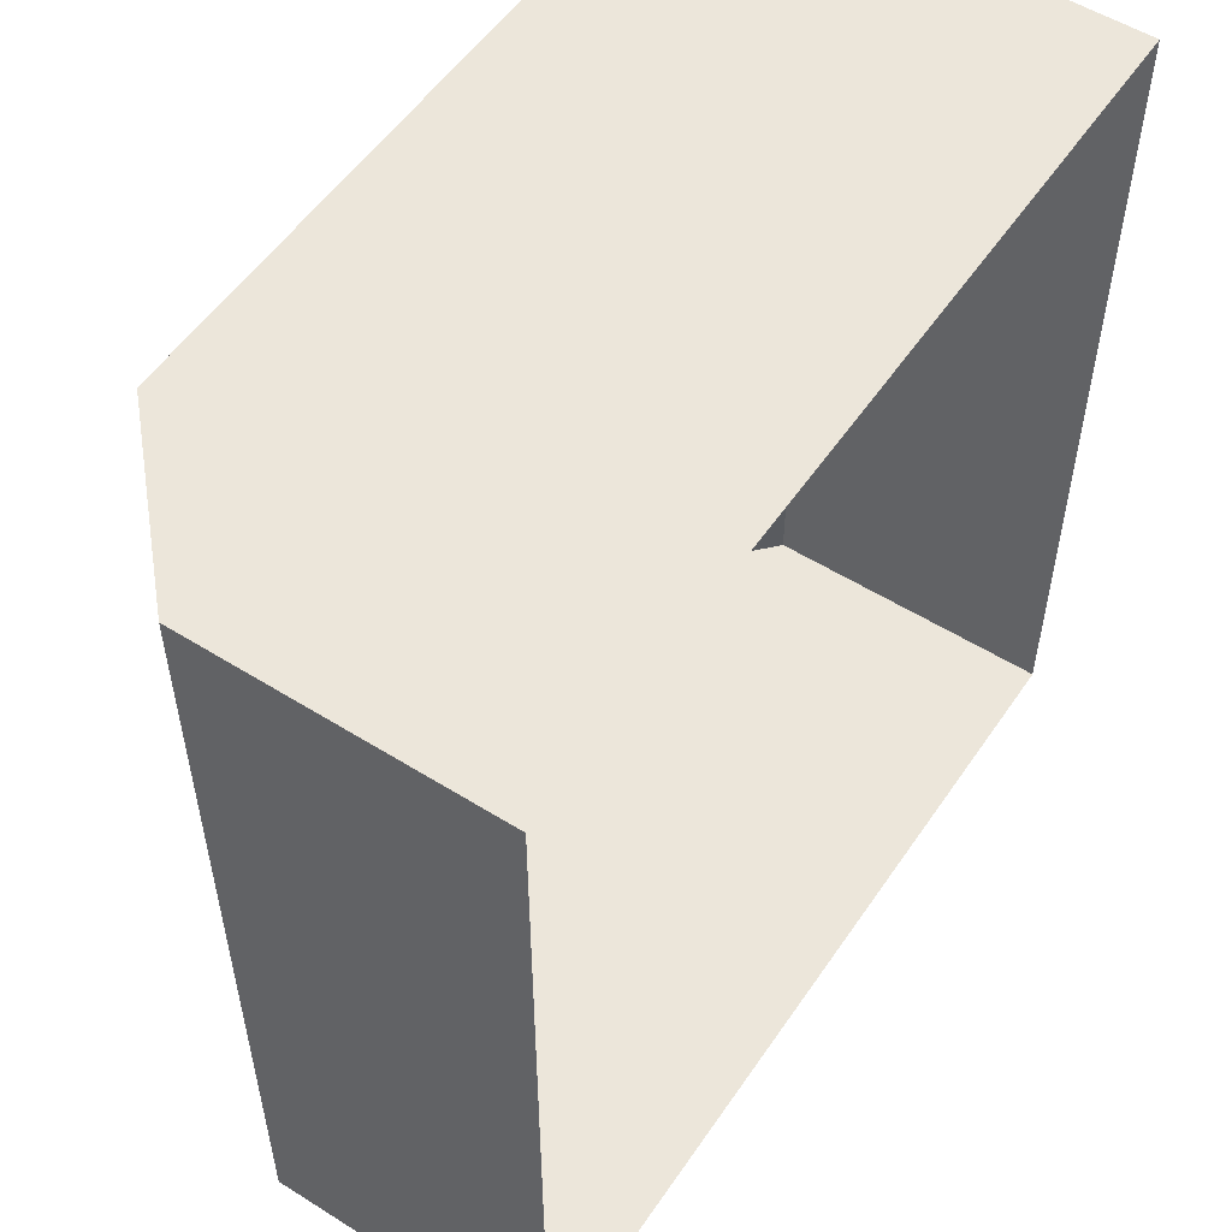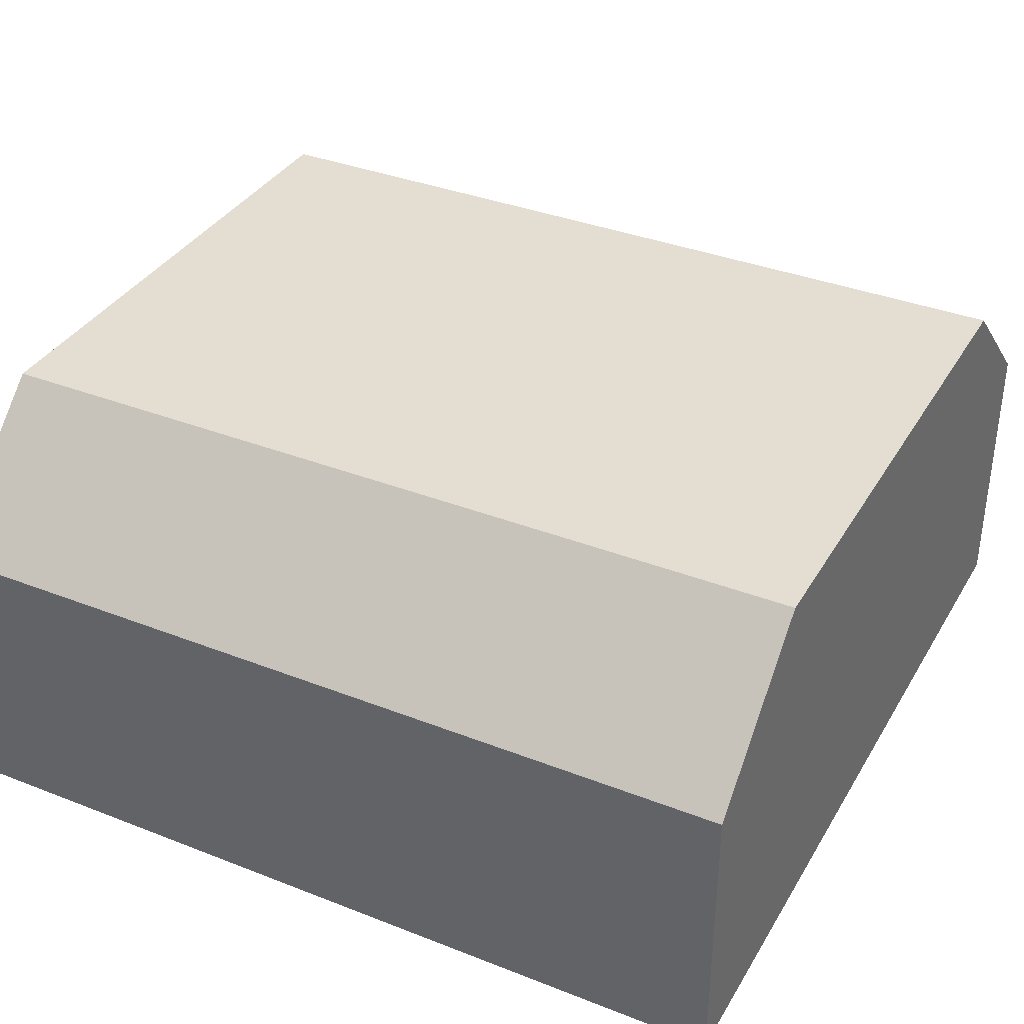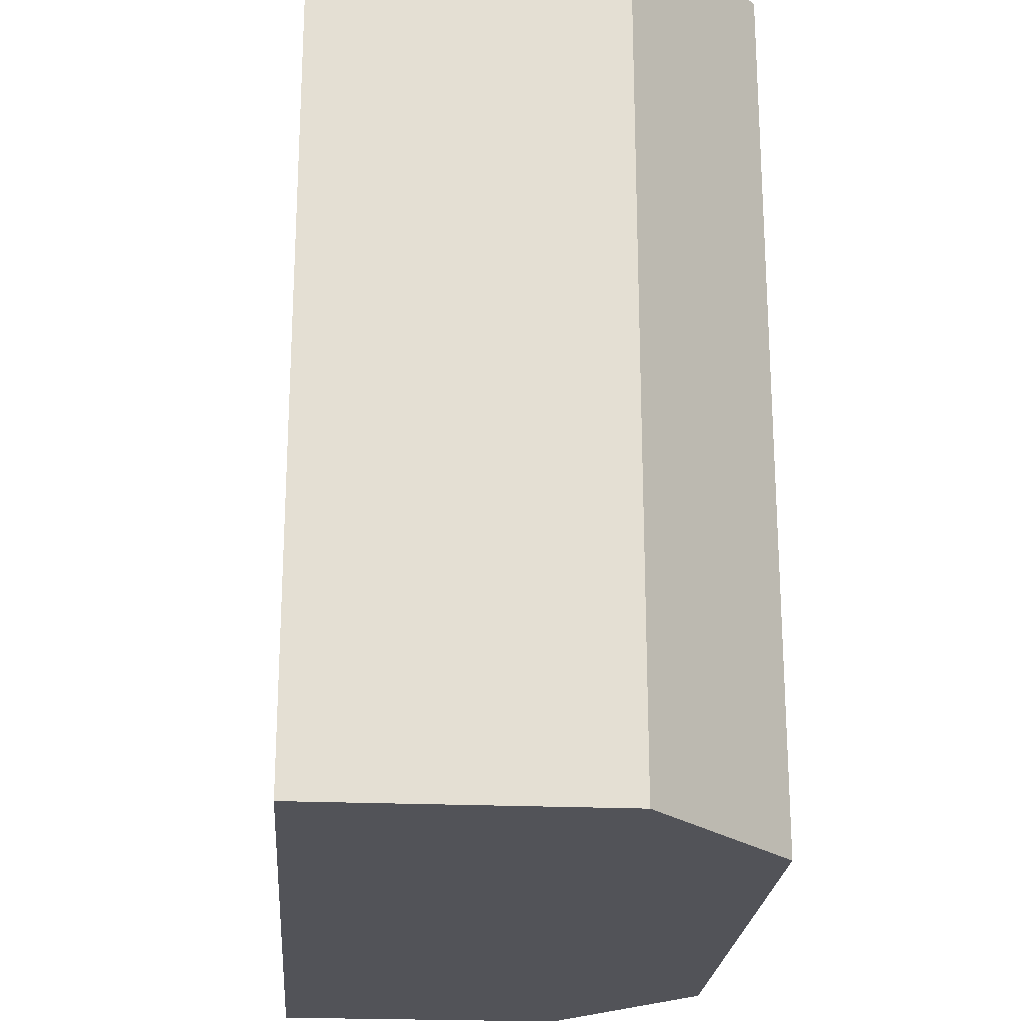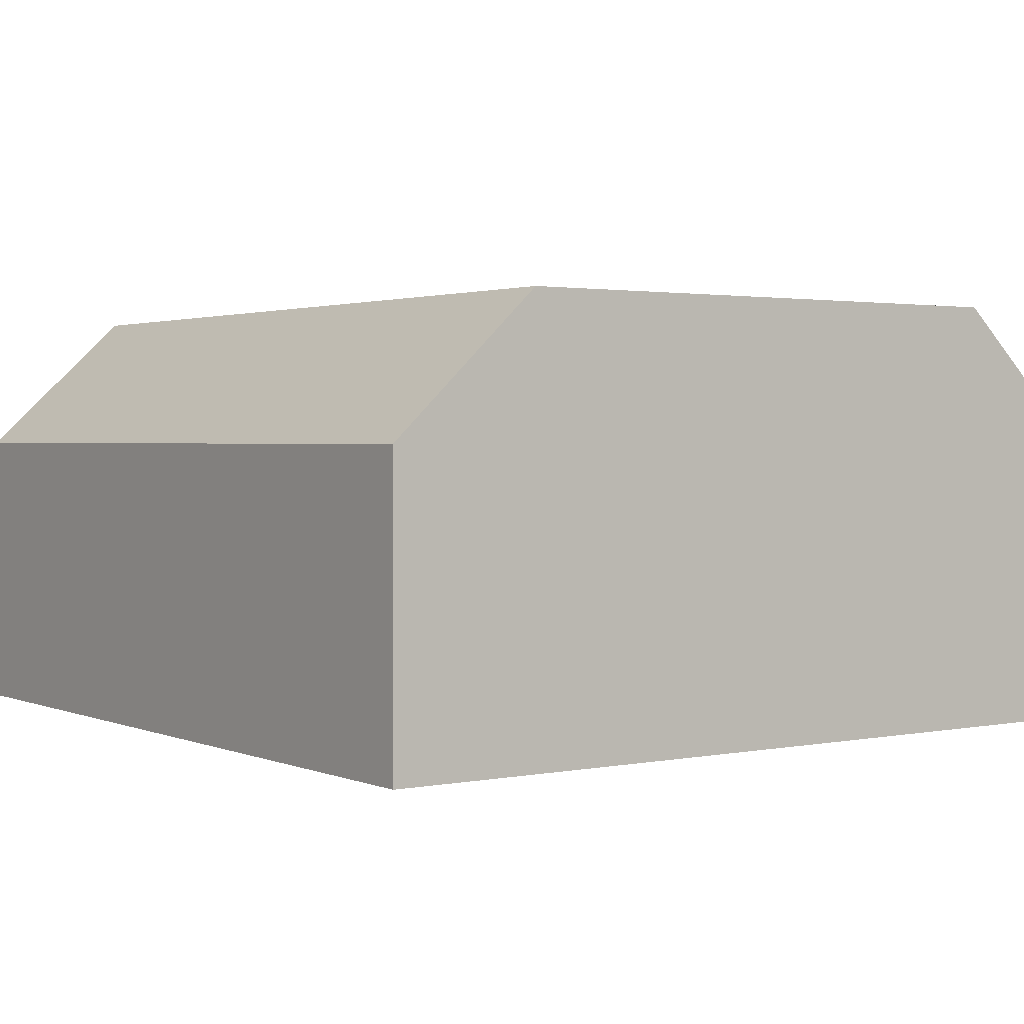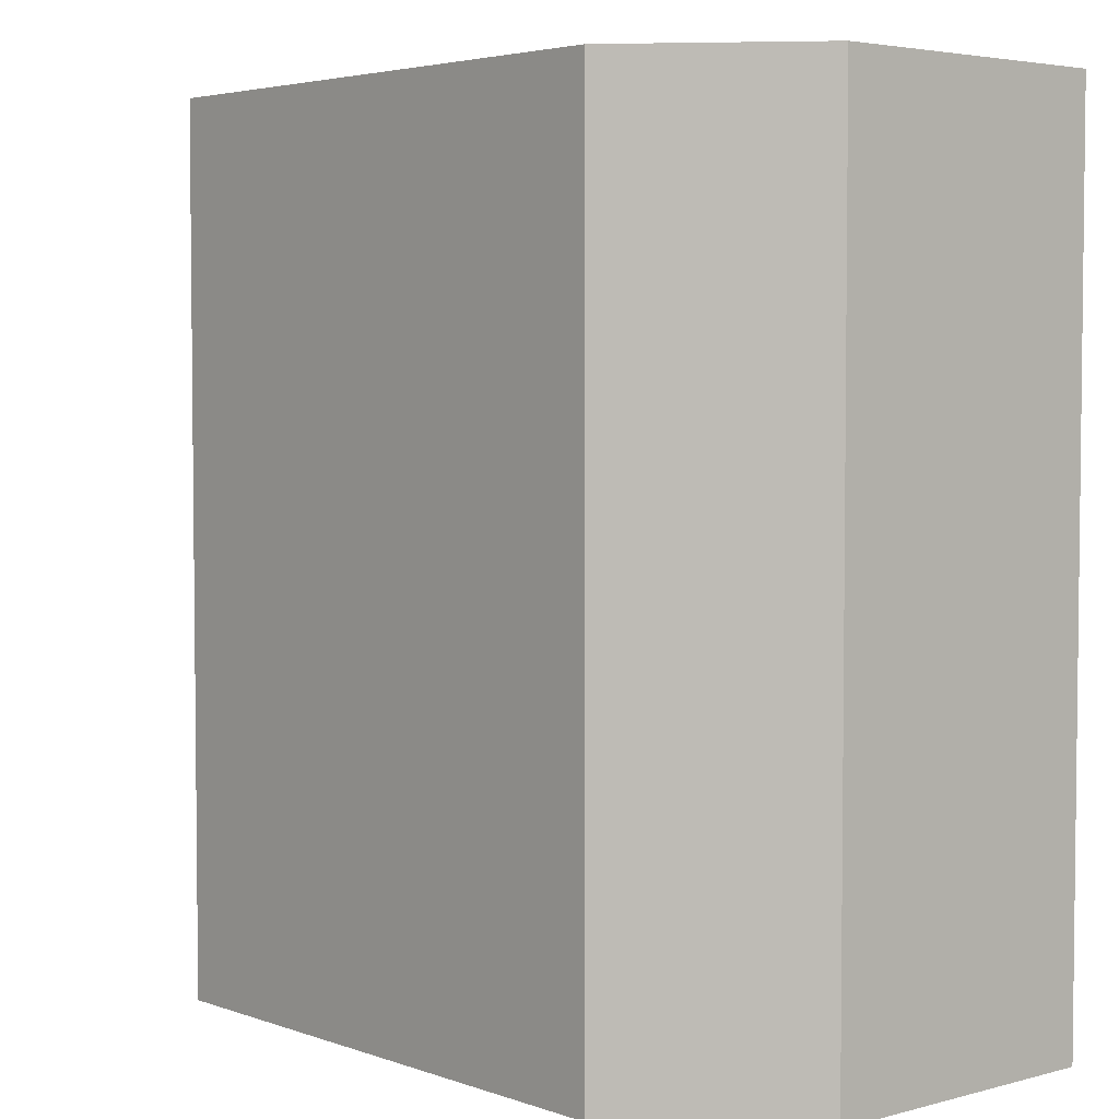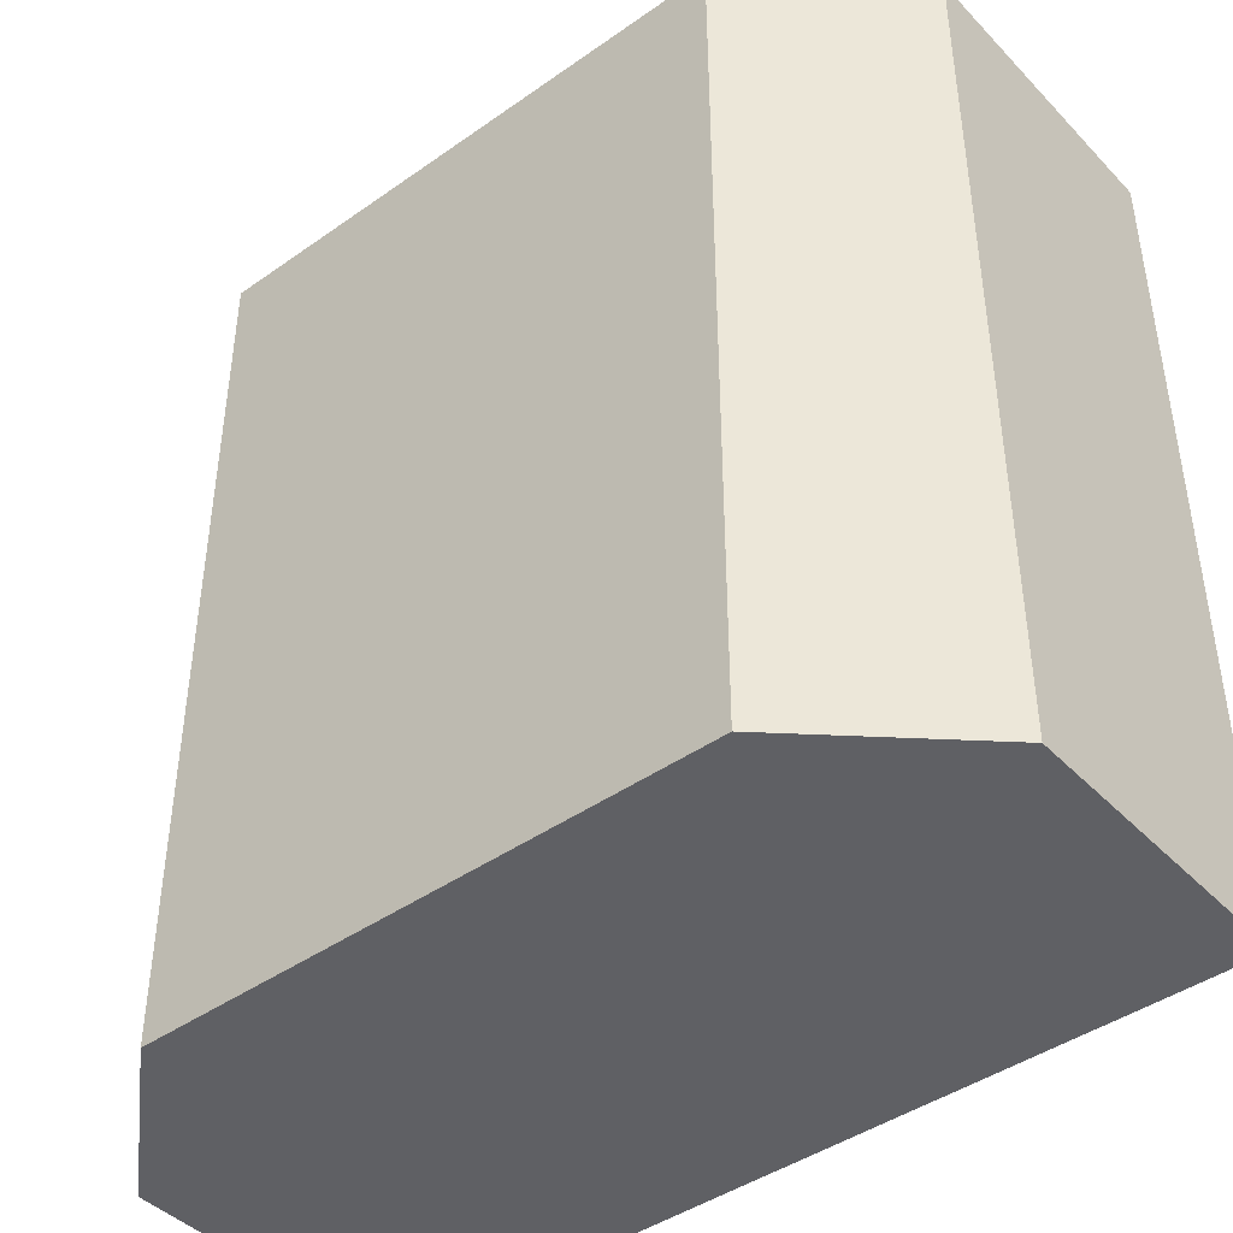
<metadata>
{"format":"obj","ext":"obj","renderer":"f3d","projection":"perspective","resolution":1024,"background":"white","views":[{"elev":54.2,"azim":123.6,"up":"+Y"},{"elev":36.1,"azim":117.1,"up":"+Z"},{"elev":-22.7,"azim":-94.2,"up":"+Y"},{"elev":1.9,"azim":144.6,"up":"+Z"},{"elev":4.0,"azim":48.9,"up":"+Y"},{"elev":-43.3,"azim":39.8,"up":"+Y"}]}
</metadata>
<code>
g default
v 0.5 -0.5 -0
v -0.5 -0.5 0
v 0.5 0.5 -0
v -0.5 0.5 0
v 0.3254 -0.5 0.5059
v 0.5 -0.5 0.343
v -0.3254 -0.5 0.5059
v -0.5 -0.5 0.343
v 0.3254 0.5 0.5059
v 0.5 0.5 0.343
v -0.3254 0.5 0.5059
v -0.5 0.5 0.343
g gazebo_2
f 8 2 1 6 5 7
f 10 3 4 12 11 9
f 8 12 4 2
f 10 6 1 3
f 9 11 7 5
f 5 6 10 9
f 8 7 11 12

</code>
